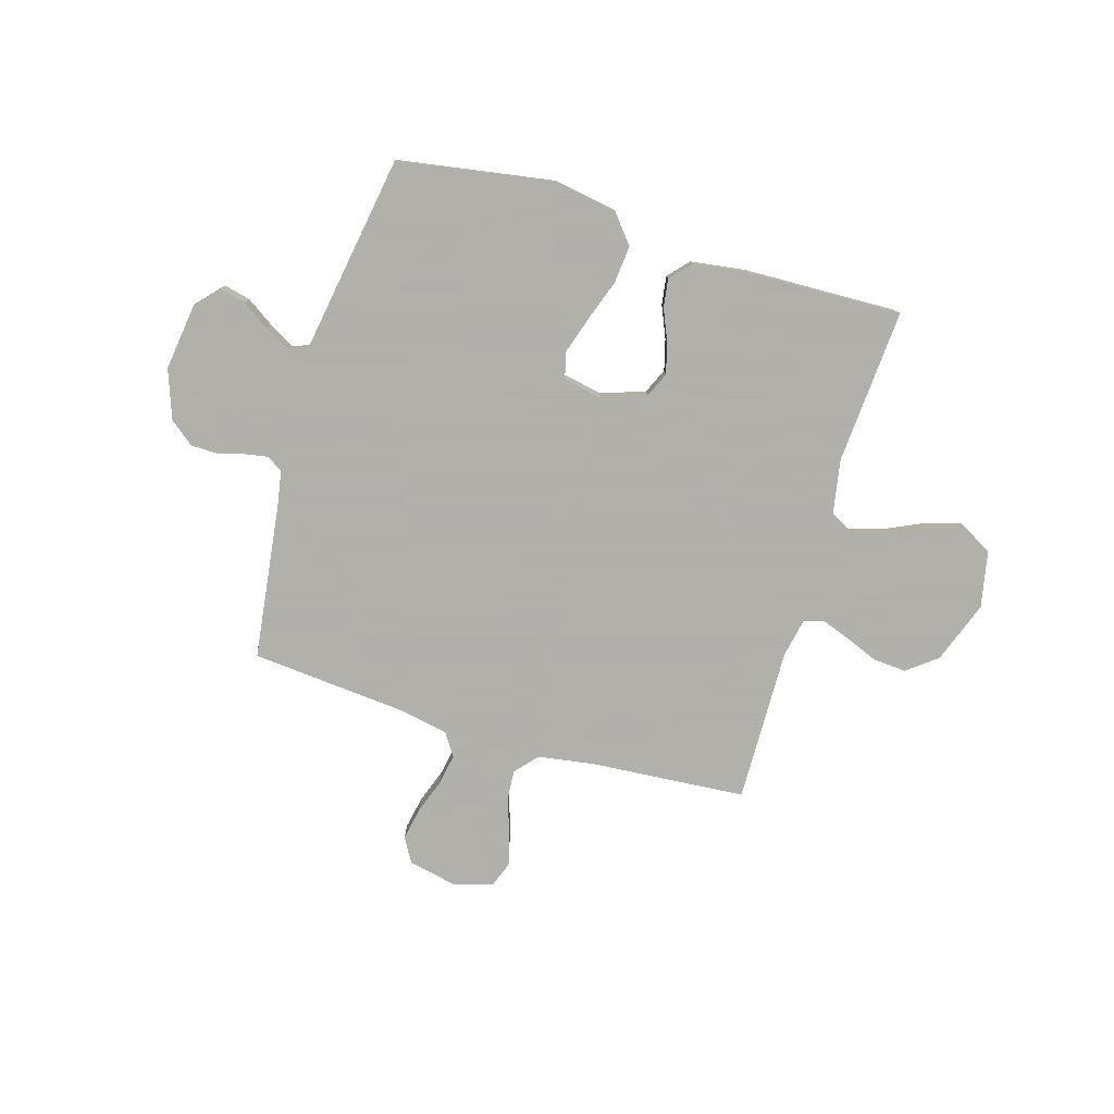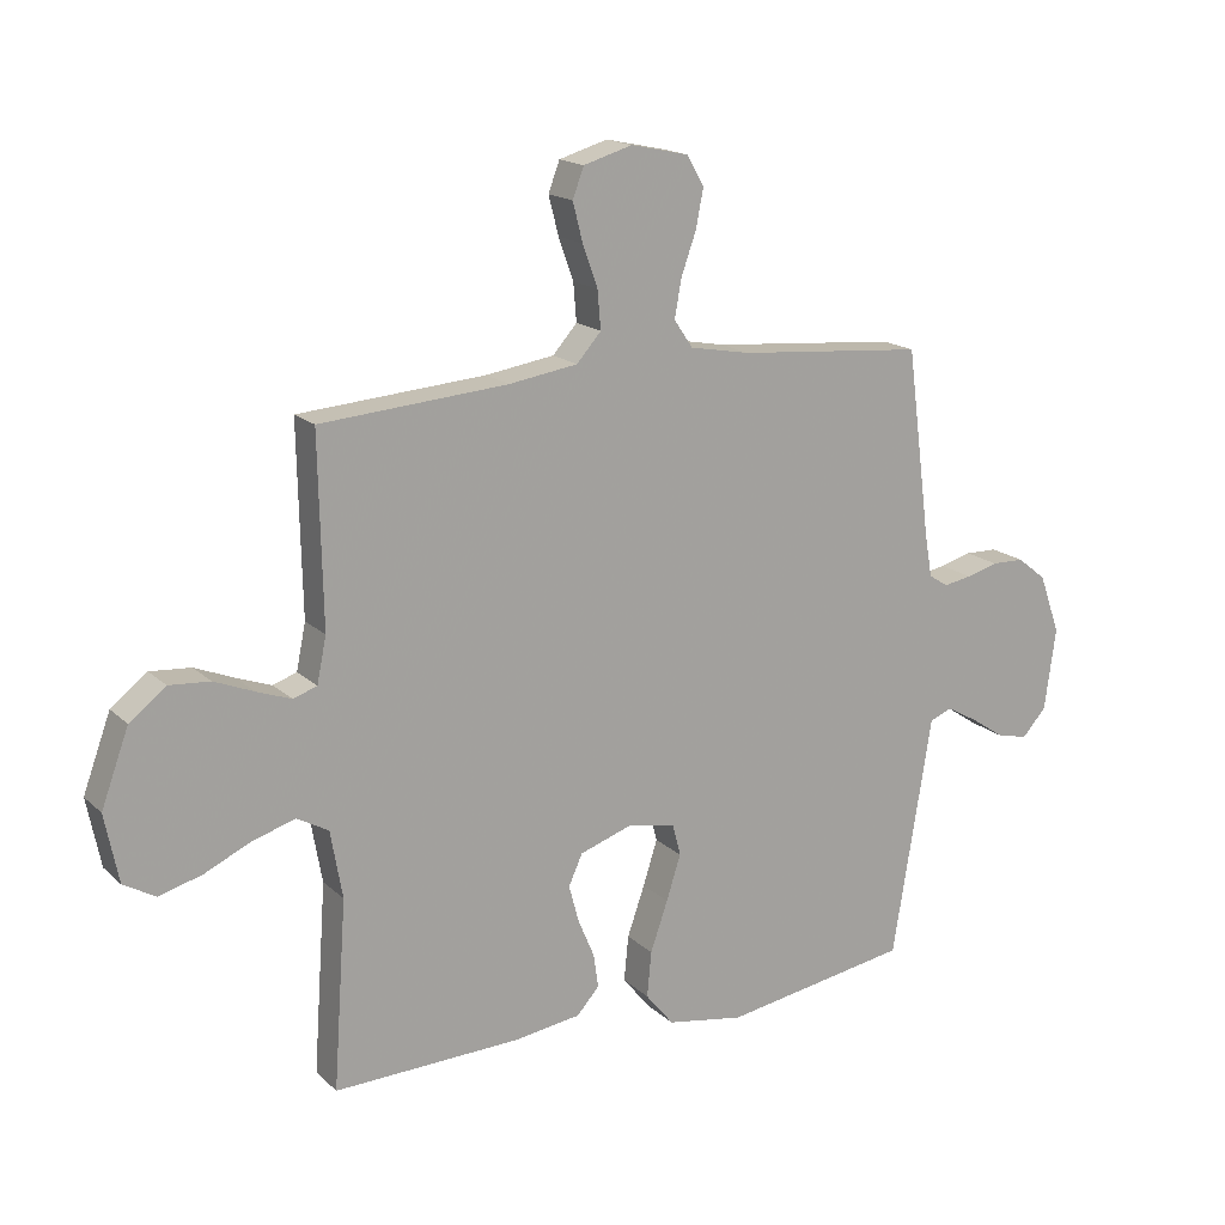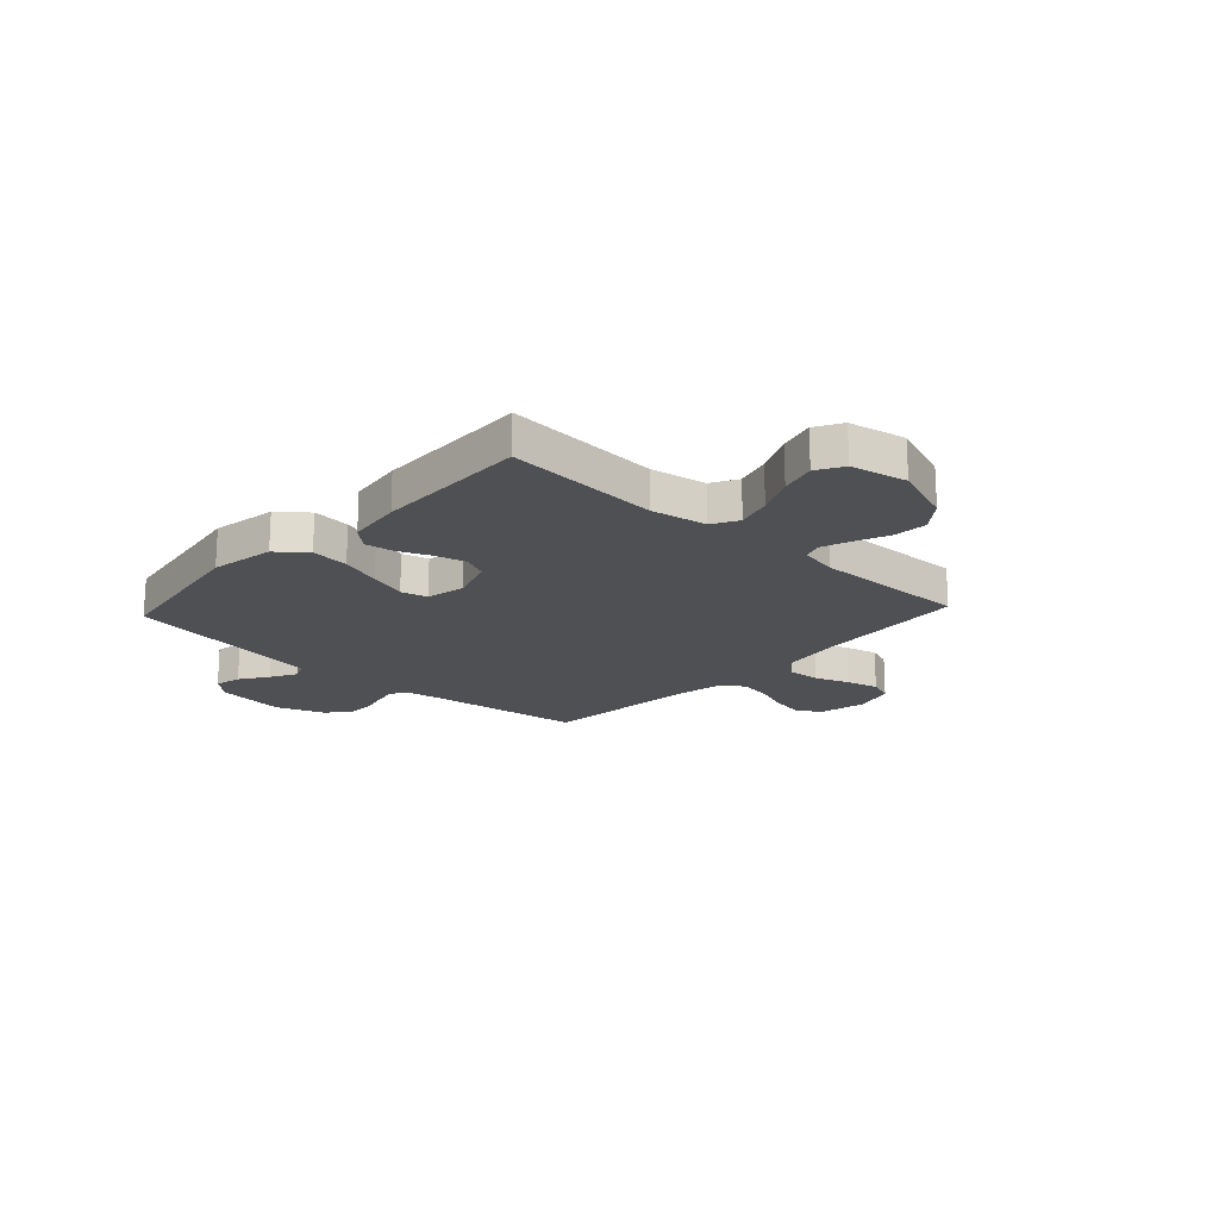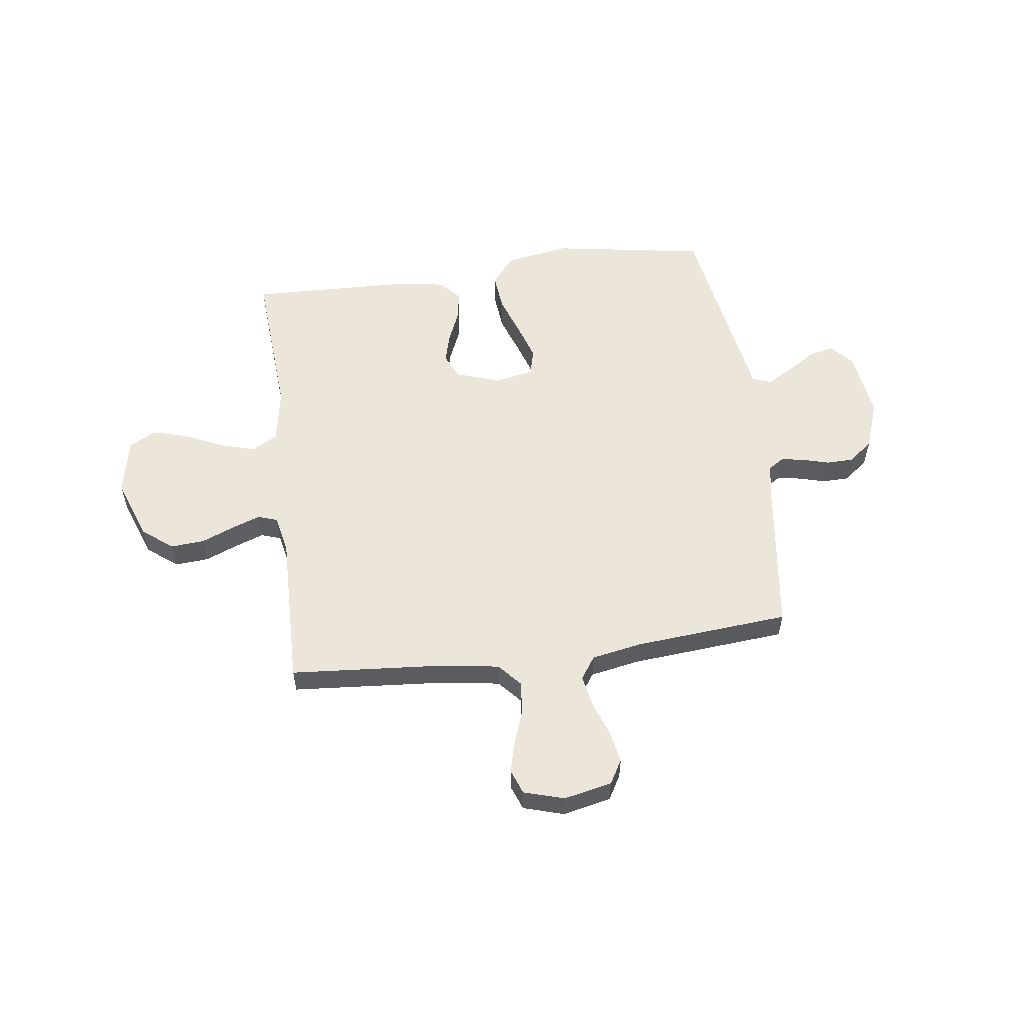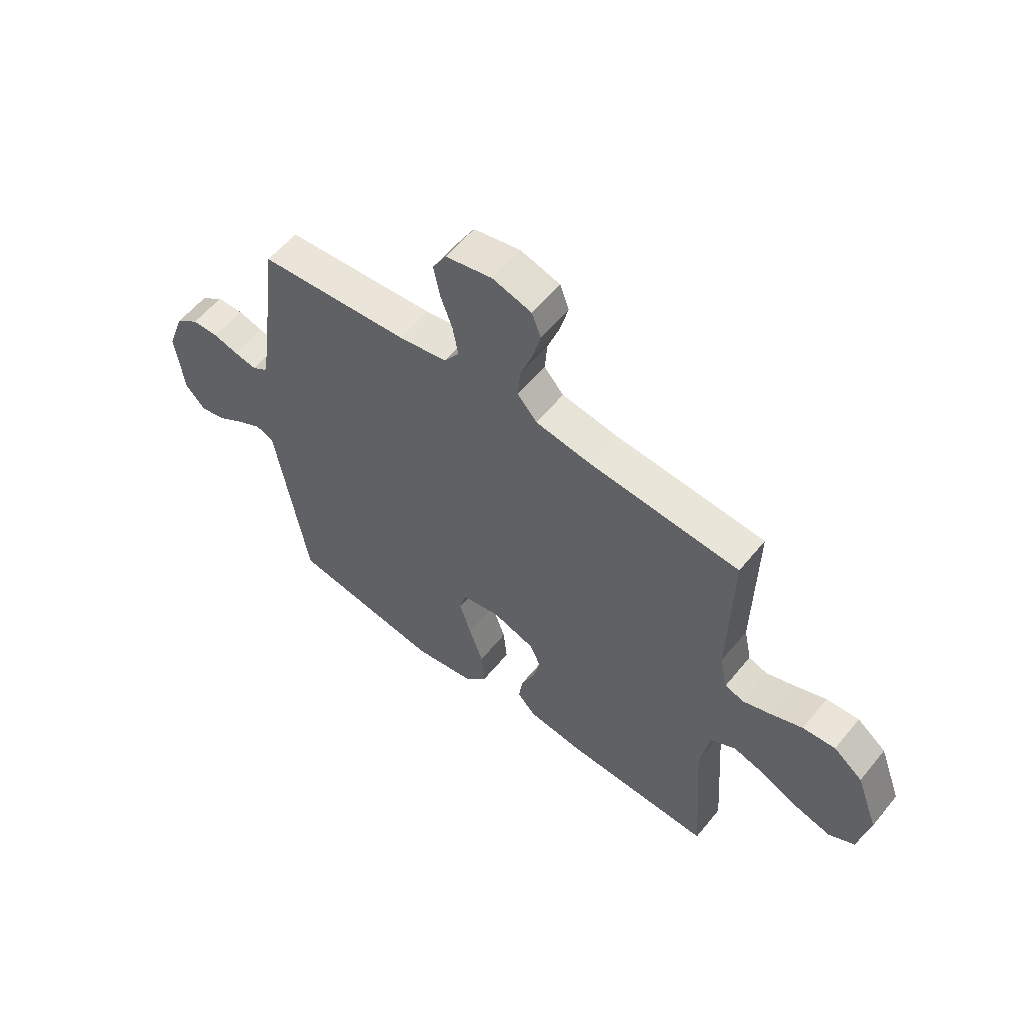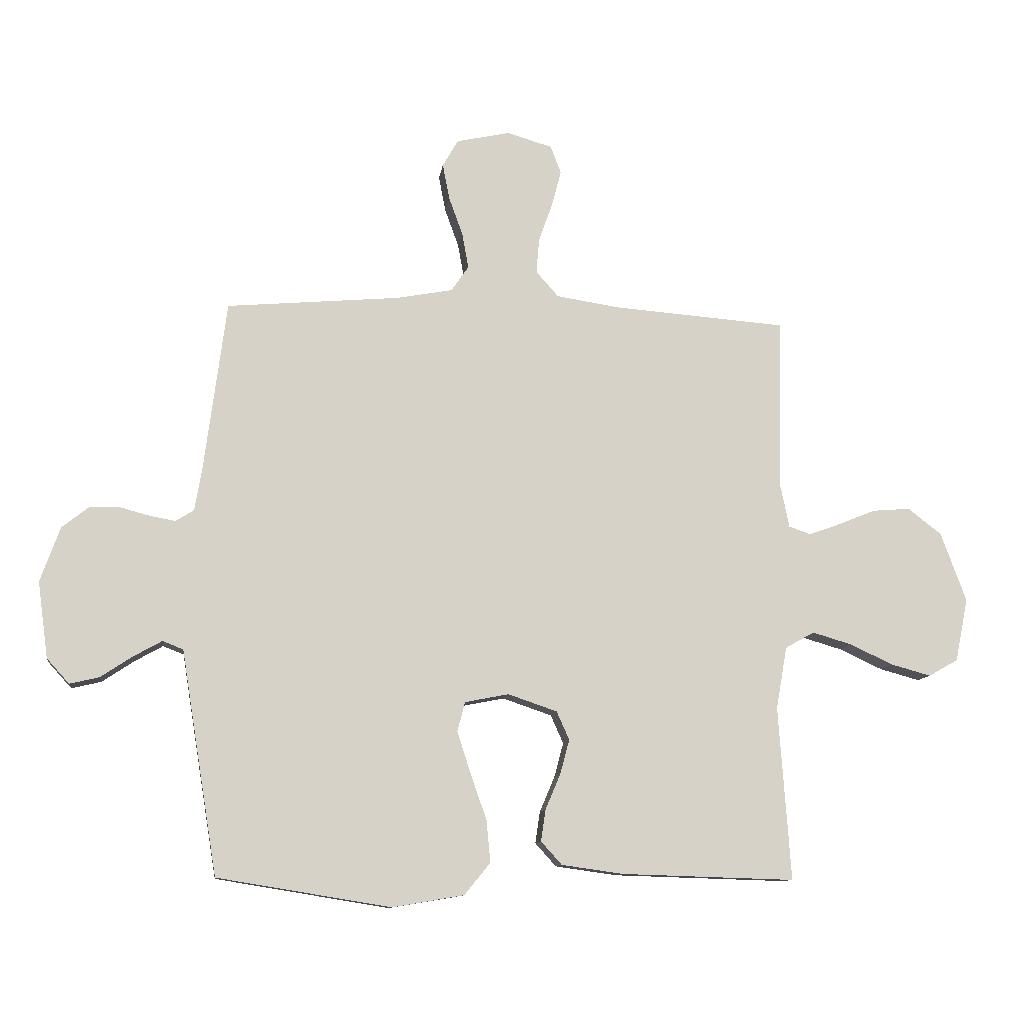
<metadata>
{"format":"obj","ext":"obj","renderer":"f3d","projection":"perspective","resolution":1024,"background":"white","views":[{"elev":-78.4,"azim":163.4,"up":"+Y"},{"elev":17.0,"azim":-30.3,"up":"+Z"},{"elev":-18.8,"azim":-132.8,"up":"+Y"},{"elev":55.9,"azim":-7.5,"up":"+Y"},{"elev":57.5,"azim":-141.2,"up":"+Z"},{"elev":-10.7,"azim":172.5,"up":"+Z"}]}
</metadata>
<code>
v -0.5 0.07 0.5
v -0.2 0.07 0.523
v -0.09 0.07 0.54
v -0.051 0.07 0.584
v -0.056 0.07 0.645
v -0.08 0.07 0.712
v -0.096 0.07 0.774
v -0.078 0.07 0.822
v 0 0.07 0.845
v 0.093 0.07 0.825
v 0.12 0.07 0.778
v 0.108 0.07 0.716
v 0.084 0.07 0.649
v 0.073 0.07 0.588
v 0.103 0.07 0.544
v 0.2 0.07 0.526
v 0.5 0.07 0.5
v 0.539 0.07 0.2
v 0.551 0.07 0.131
v 0.582 0.07 0.111
v 0.627 0.07 0.119
v 0.678 0.07 0.133
v 0.73 0.07 0.132
v 0.777 0.07 0.095
v 0.811 0.07 0
v 0.793 0.07 -0.132
v 0.754 0.07 -0.175
v 0.703 0.07 -0.163
v 0.649 0.07 -0.127
v 0.599 0.07 -0.099
v 0.563 0.07 -0.113
v 0.549 0.07 -0.2
v 0.5 0.07 -0.5
v 0.2 0.07 -0.549
v 0.076 0.07 -0.528
v 0.031 0.07 -0.473
v 0.038 0.07 -0.4
v 0.066 0.07 -0.32
v 0.089 0.07 -0.248
v 0.076 0.07 -0.197
v 0 0.07 -0.182
v -0.085 0.07 -0.211
v -0.107 0.07 -0.26
v -0.091 0.07 -0.32
v -0.065 0.07 -0.381
v -0.057 0.07 -0.436
v -0.093 0.07 -0.476
v -0.2 0.07 -0.491
v -0.5 0.07 -0.5
v -0.479 0.07 -0.2
v -0.498 0.07 -0.092
v -0.548 0.07 -0.064
v -0.616 0.07 -0.084
v -0.691 0.07 -0.119
v -0.76 0.07 -0.138
v -0.811 0.07 -0.109
v -0.833 0.07 0
v -0.789 0.07 0.12
v -0.731 0.07 0.165
v -0.666 0.07 0.16
v -0.602 0.07 0.134
v -0.547 0.07 0.114
v -0.509 0.07 0.127
v -0.494 0.07 0.2
v -0.5 0 0.5
v -0.2 0 0.523
v -0.09 0 0.54
v -0.051 0 0.584
v -0.056 0 0.645
v -0.08 0 0.712
v -0.096 0 0.774
v -0.078 0 0.822
v 0 0 0.845
v 0.093 0 0.825
v 0.12 0 0.778
v 0.108 0 0.716
v 0.084 0 0.649
v 0.073 0 0.588
v 0.103 0 0.544
v 0.2 0 0.526
v 0.5 0 0.5
v 0.539 0 0.2
v 0.551 0 0.131
v 0.582 0 0.111
v 0.627 0 0.119
v 0.678 0 0.133
v 0.73 0 0.132
v 0.777 0 0.095
v 0.811 0 0
v 0.793 0 -0.132
v 0.754 0 -0.175
v 0.703 0 -0.163
v 0.649 0 -0.127
v 0.599 0 -0.099
v 0.563 0 -0.113
v 0.549 0 -0.2
v 0.5 0 -0.5
v 0.2 0 -0.549
v 0.076 0 -0.528
v 0.031 0 -0.473
v 0.038 0 -0.4
v 0.066 0 -0.32
v 0.089 0 -0.248
v 0.076 0 -0.197
v 0 0 -0.182
v -0.085 0 -0.211
v -0.107 0 -0.26
v -0.091 0 -0.32
v -0.065 0 -0.381
v -0.057 0 -0.436
v -0.093 0 -0.476
v -0.2 0 -0.491
v -0.5 0 -0.5
v -0.479 0 -0.2
v -0.498 0 -0.092
v -0.548 0 -0.064
v -0.616 0 -0.084
v -0.691 0 -0.119
v -0.76 0 -0.138
v -0.811 0 -0.109
v -0.833 0 0
v -0.789 0 0.12
v -0.731 0 0.165
v -0.666 0 0.16
v -0.602 0 0.134
v -0.547 0 0.114
v -0.509 0 0.127
v -0.494 0 0.2
f 58 59 60 61
f 58 61 62
f 57 58 62
f 56 57 62 63
f 53 54 55 56
f 52 53 56 63
f 47 48 49 50
f 47 50 51
f 44 45 46 47
f 43 44 47 51
f 42 43 51 52
f 35 36 37 38
f 35 38 39
f 34 35 39
f 31 32 33 34
f 31 34 39 40
f 26 27 28 29
f 26 29 30
f 25 26 30
f 21 22 23 24
f 20 21 24 25
f 16 17 18
f 15 16 18 19
f 10 11 12 13
f 10 13 14
f 9 10 14
f 8 9 14
f 5 6 7 8
f 5 8 14
f 4 5 14 15
f 64 1 2
f 64 2 3
f 63 64 3
f 41 42 52 63
f 41 63 3
f 20 25 30 31
f 19 20 31 40
f 15 19 40 41
f 3 4 15 41
f 125 124 123 122
f 126 125 122
f 126 122 121
f 127 126 121 120
f 120 119 118 117
f 127 120 117 116
f 114 113 112 111
f 115 114 111
f 111 110 109 108
f 115 111 108 107
f 116 115 107 106
f 102 101 100 99
f 103 102 99
f 103 99 98
f 98 97 96 95
f 104 103 98 95
f 93 92 91 90
f 94 93 90
f 94 90 89
f 88 87 86 85
f 89 88 85 84
f 82 81 80
f 83 82 80 79
f 77 76 75 74
f 78 77 74
f 78 74 73
f 78 73 72
f 72 71 70 69
f 78 72 69
f 79 78 69 68
f 66 65 128
f 67 66 128
f 67 128 127
f 127 116 106 105
f 67 127 105
f 95 94 89 84
f 104 95 84 83
f 105 104 83 79
f 105 79 68 67
f 1 65 66 2
f 2 66 67 3
f 3 67 68 4
f 4 68 69 5
f 5 69 70 6
f 6 70 71 7
f 7 71 72 8
f 8 72 73 9
f 9 73 74 10
f 10 74 75 11
f 11 75 76 12
f 12 76 77 13
f 13 77 78 14
f 14 78 79 15
f 15 79 80 16
f 16 80 81 17
f 17 81 82 18
f 18 82 83 19
f 19 83 84 20
f 20 84 85 21
f 21 85 86 22
f 22 86 87 23
f 23 87 88 24
f 24 88 89 25
f 25 89 90 26
f 26 90 91 27
f 27 91 92 28
f 28 92 93 29
f 29 93 94 30
f 30 94 95 31
f 31 95 96 32
f 32 96 97 33
f 33 97 98 34
f 34 98 99 35
f 35 99 100 36
f 36 100 101 37
f 37 101 102 38
f 38 102 103 39
f 39 103 104 40
f 40 104 105 41
f 41 105 106 42
f 42 106 107 43
f 43 107 108 44
f 44 108 109 45
f 45 109 110 46
f 46 110 111 47
f 47 111 112 48
f 48 112 113 49
f 49 113 114 50
f 50 114 115 51
f 51 115 116 52
f 52 116 117 53
f 53 117 118 54
f 54 118 119 55
f 55 119 120 56
f 56 120 121 57
f 57 121 122 58
f 58 122 123 59
f 59 123 124 60
f 60 124 125 61
f 61 125 126 62
f 62 126 127 63
f 63 127 128 64
f 64 128 65 1

</code>
